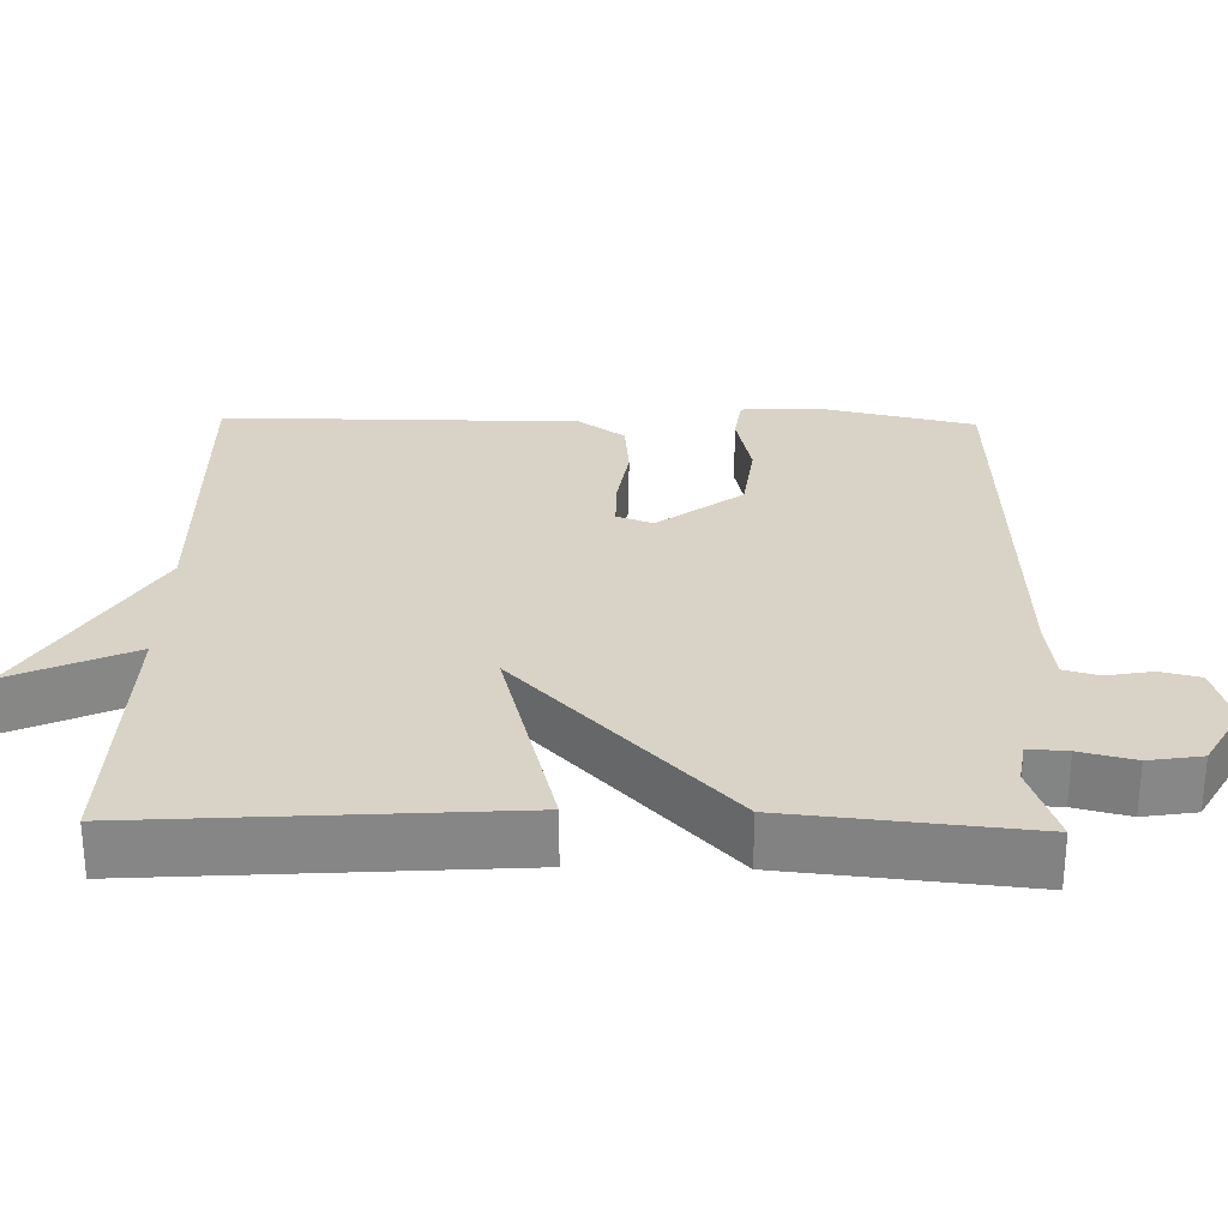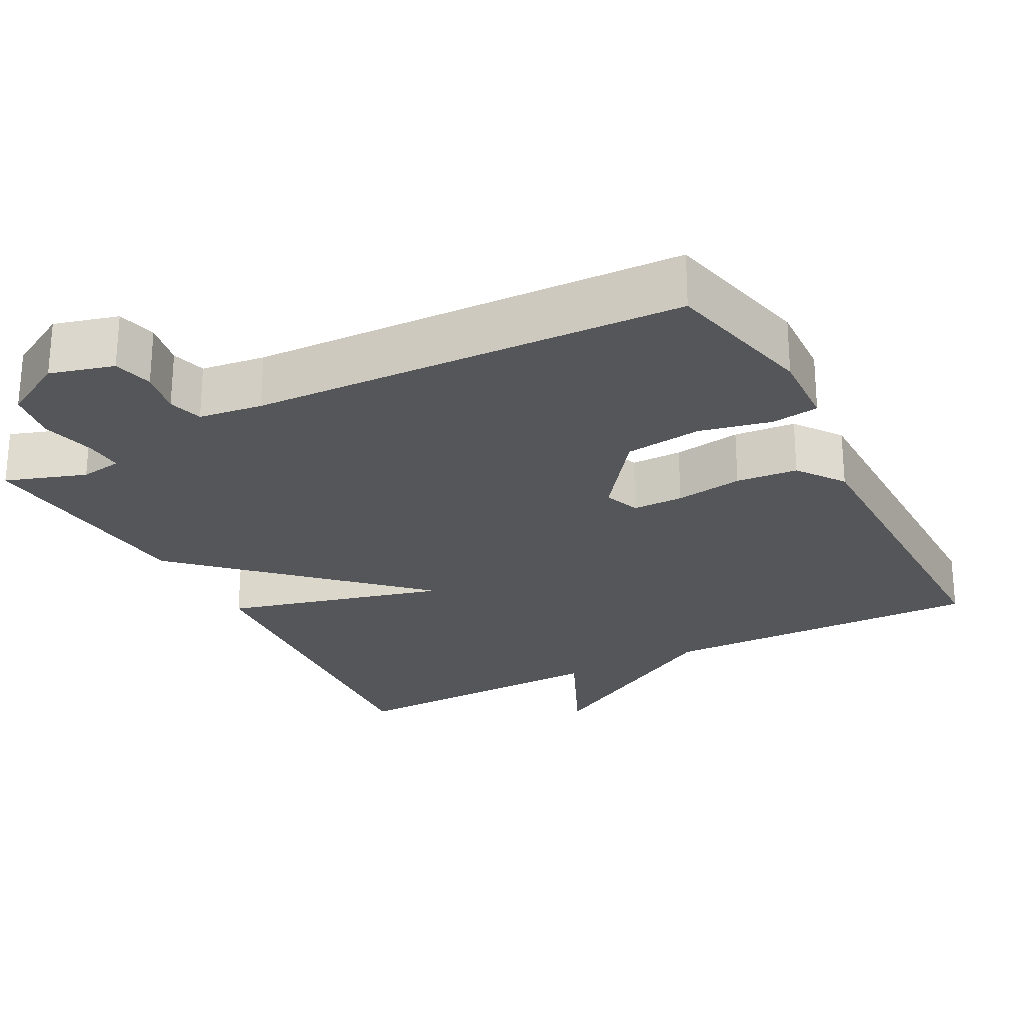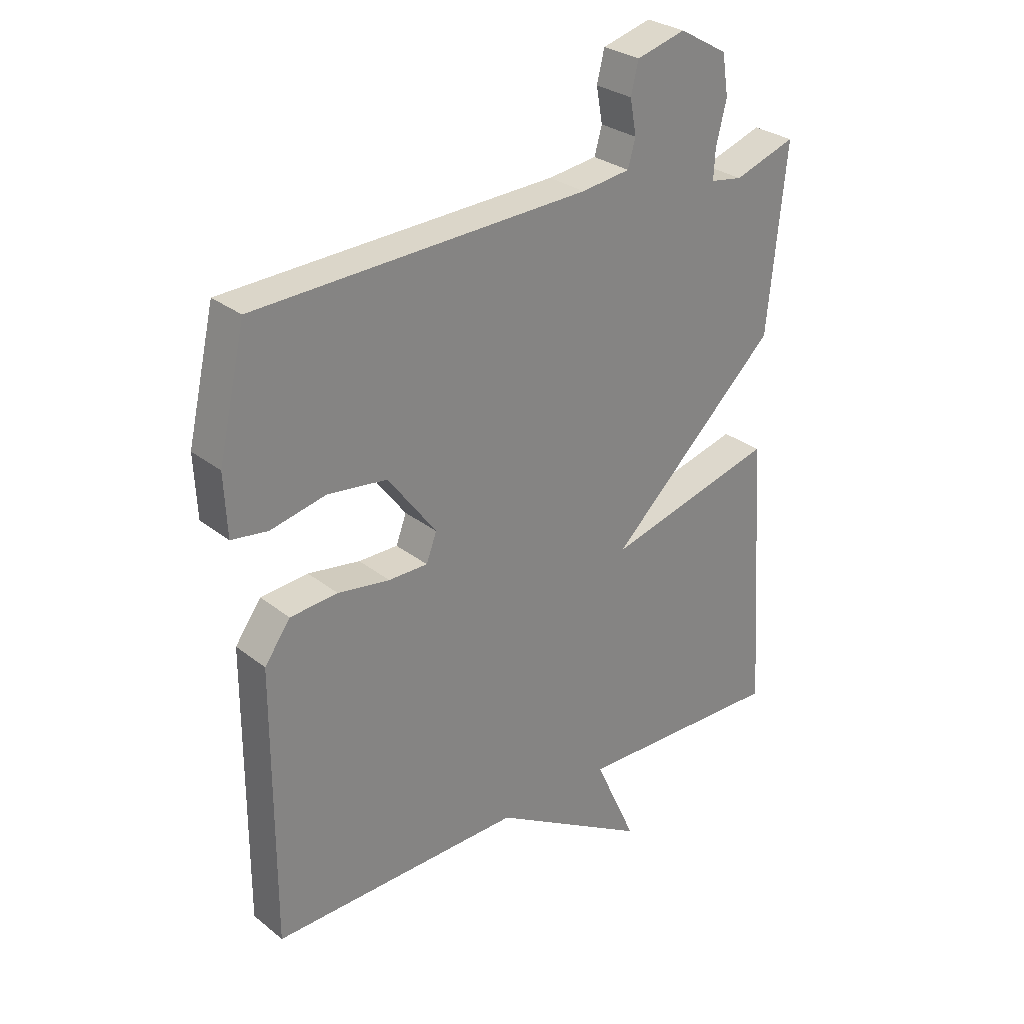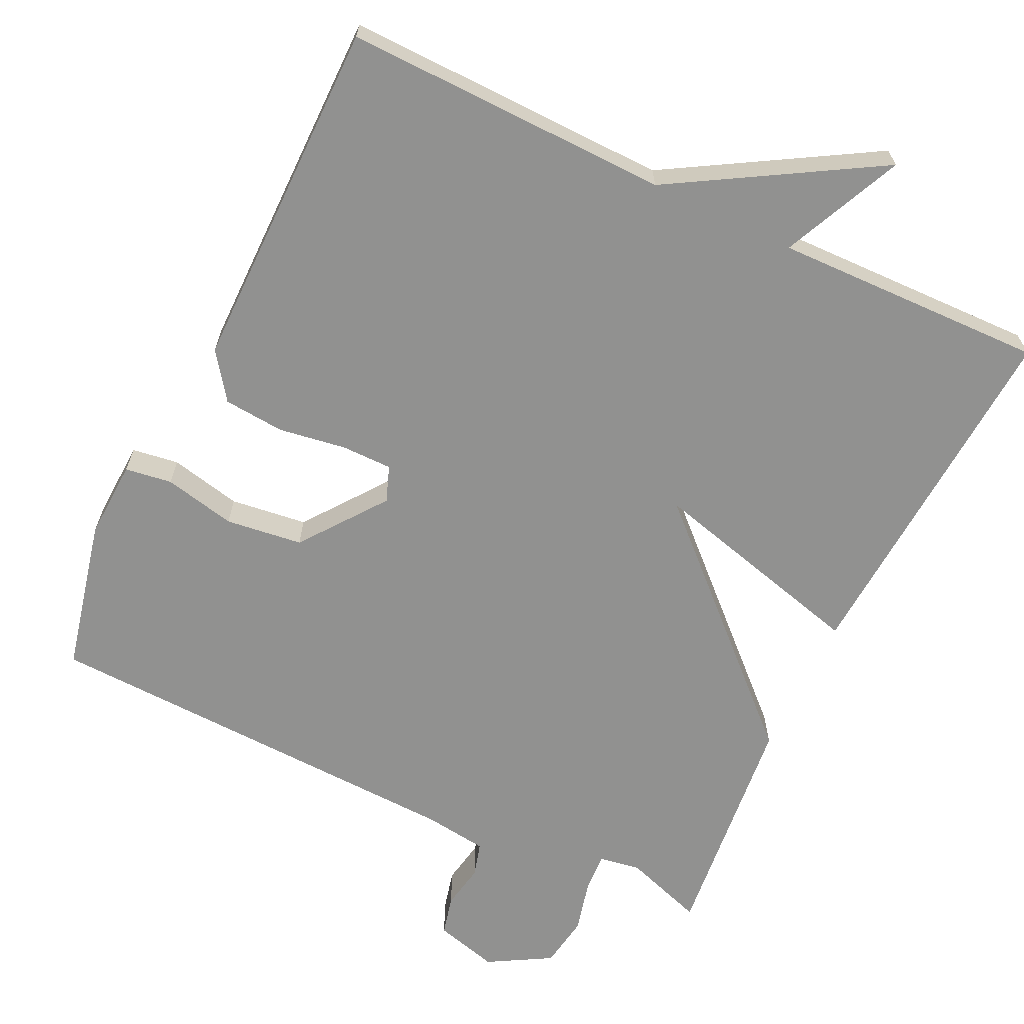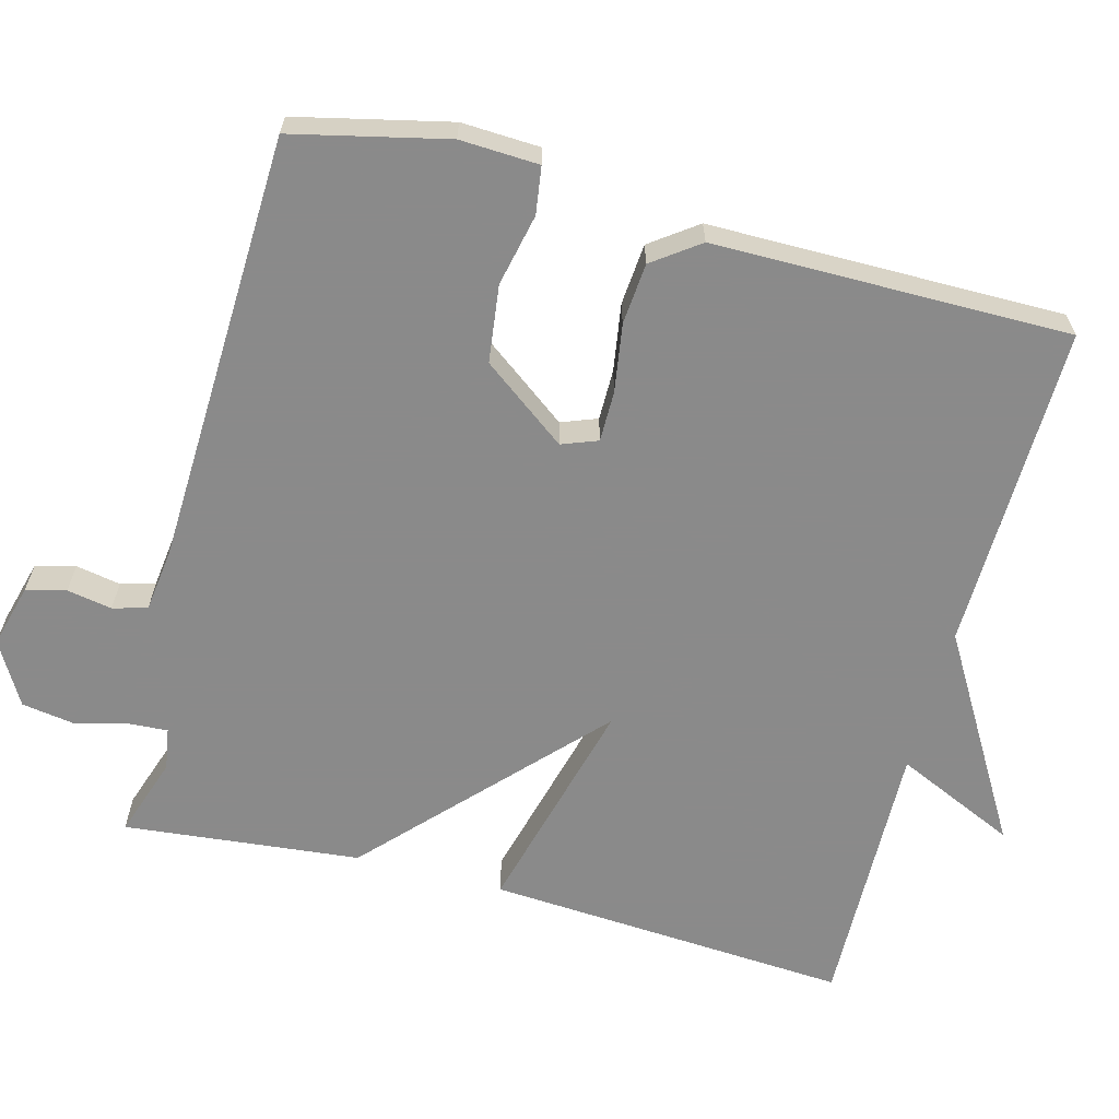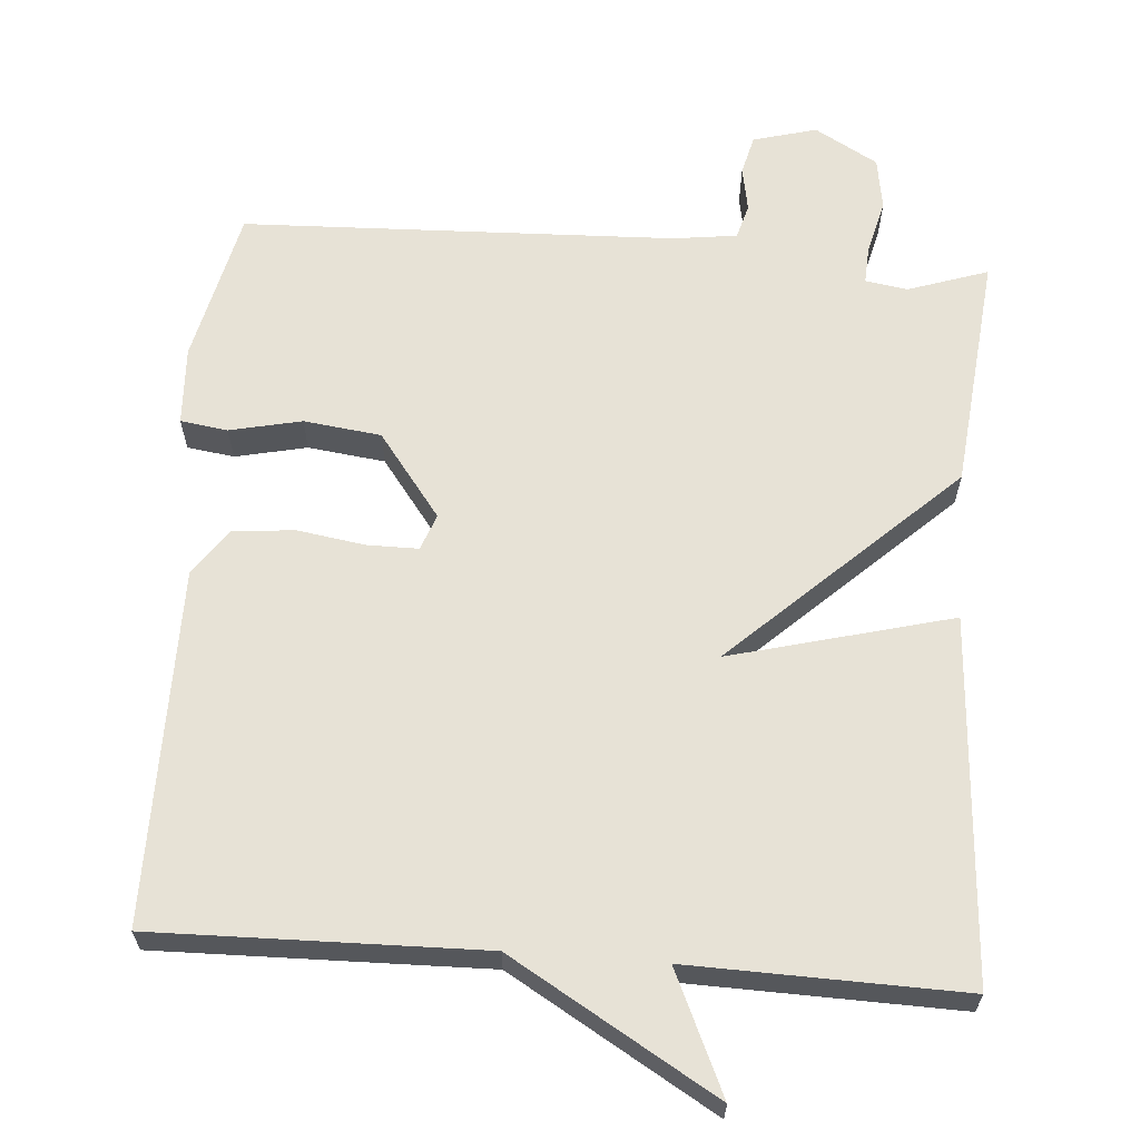
<metadata>
{"format":"obj","ext":"obj","renderer":"f3d","projection":"perspective","resolution":1024,"background":"white","views":[{"elev":28.1,"azim":-88.8,"up":"+Y"},{"elev":-25.3,"azim":27.6,"up":"+Y"},{"elev":28.9,"azim":139.3,"up":"+Z"},{"elev":-65.9,"azim":154.4,"up":"+Y"},{"elev":-63.6,"azim":75.2,"up":"+Y"},{"elev":63.4,"azim":-175.6,"up":"+Y"}]}
</metadata>
<code>
v 0.5 0.07 -0.5
v 0.064 0.07 -0.491
v -0.209 0.07 -0.652
v -0.136 0.07 -0.491
v -0.5 0.07 -0.5
v -0.468 0.07 -0.015
v -0.173 0.07 -0.092
v -0.468 0.07 0.185
v -0.5 0.07 0.5
v -0.393 0.07 0.464
v -0.337 0.07 0.473
v -0.34 0.07 0.524
v -0.358 0.07 0.596
v -0.347 0.07 0.666
v -0.263 0.07 0.714
v -0.178 0.07 0.691
v -0.165 0.07 0.638
v -0.176 0.07 0.578
v -0.163 0.07 0.532
v -0.078 0.07 0.521
v 0.5 0.07 0.5
v 0.547 0.07 0.295
v 0.542 0.07 0.19
v 0.479 0.07 0.181
v 0.383 0.07 0.202
v 0.28 0.07 0.189
v 0.196 0.07 0.077
v 0.214 0.07 0.029
v 0.282 0.07 0.029
v 0.372 0.07 0.043
v 0.454 0.07 0.036
v 0.499 0.07 -0.026
v 0.5 0 -0.5
v 0.064 0 -0.491
v -0.209 0 -0.652
v -0.136 0 -0.491
v -0.5 0 -0.5
v -0.468 0 -0.015
v -0.173 0 -0.092
v -0.468 0 0.185
v -0.5 0 0.5
v -0.393 0 0.464
v -0.337 0 0.473
v -0.34 0 0.524
v -0.358 0 0.596
v -0.347 0 0.666
v -0.263 0 0.714
v -0.178 0 0.691
v -0.165 0 0.638
v -0.176 0 0.578
v -0.163 0 0.532
v -0.078 0 0.521
v 0.5 0 0.5
v 0.547 0 0.295
v 0.542 0 0.19
v 0.479 0 0.181
v 0.383 0 0.202
v 0.28 0 0.189
v 0.196 0 0.077
v 0.214 0 0.029
v 0.282 0 0.029
v 0.372 0 0.043
v 0.454 0 0.036
v 0.499 0 -0.026
f 32 1 2
f 31 32 2
f 30 31 2
f 29 30 2
f 2 3 4
f 29 2 4
f 28 29 4
f 27 28 4 5
f 26 27 5
f 23 24 25
f 22 23 25
f 21 22 25
f 20 21 25
f 19 20 25 26
f 16 17 18
f 15 16 18
f 14 15 18
f 13 14 18
f 12 13 18
f 11 12 18 19
f 7 8 9 10
f 7 10 11
f 5 6 7
f 26 5 7
f 7 11 19 26
f 34 33 64
f 34 64 63
f 34 63 62
f 34 62 61
f 36 35 34
f 36 34 61
f 36 61 60
f 37 36 60 59
f 37 59 58
f 57 56 55
f 57 55 54
f 57 54 53
f 57 53 52
f 58 57 52 51
f 50 49 48
f 50 48 47
f 50 47 46
f 50 46 45
f 50 45 44
f 51 50 44 43
f 42 41 40 39
f 43 42 39
f 39 38 37
f 39 37 58
f 58 51 43 39
f 1 33 34 2
f 2 34 35 3
f 3 35 36 4
f 4 36 37 5
f 5 37 38 6
f 6 38 39 7
f 7 39 40 8
f 8 40 41 9
f 9 41 42 10
f 10 42 43 11
f 11 43 44 12
f 12 44 45 13
f 13 45 46 14
f 14 46 47 15
f 15 47 48 16
f 16 48 49 17
f 17 49 50 18
f 18 50 51 19
f 19 51 52 20
f 20 52 53 21
f 21 53 54 22
f 22 54 55 23
f 23 55 56 24
f 24 56 57 25
f 25 57 58 26
f 26 58 59 27
f 27 59 60 28
f 28 60 61 29
f 29 61 62 30
f 30 62 63 31
f 31 63 64 32
f 32 64 33 1

</code>
